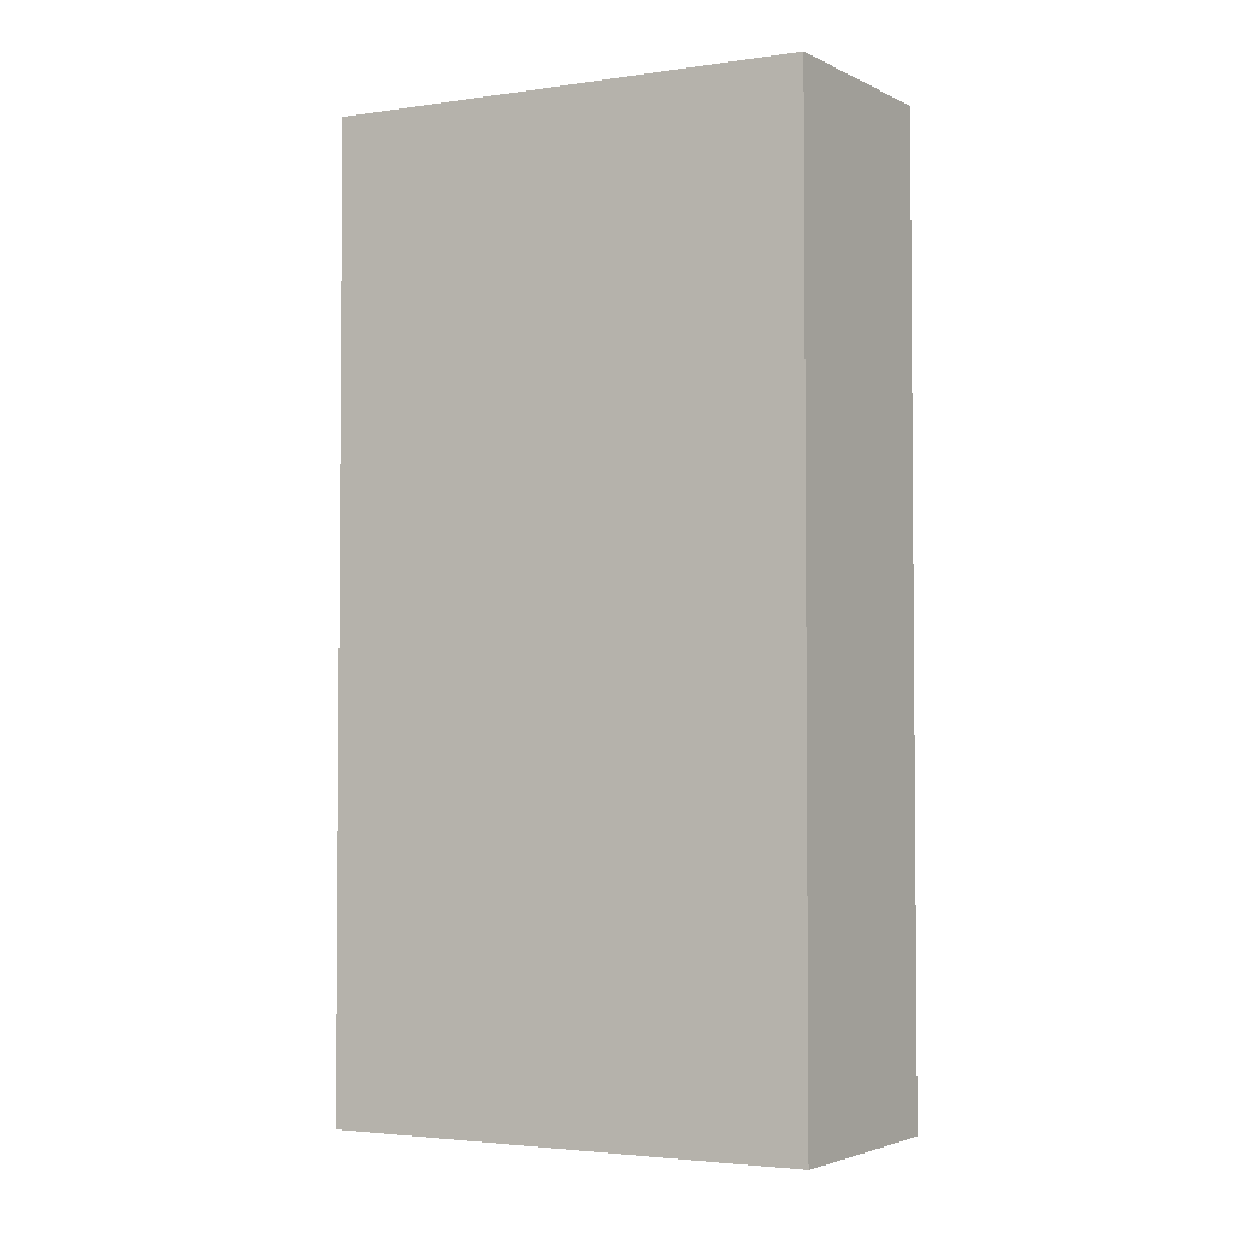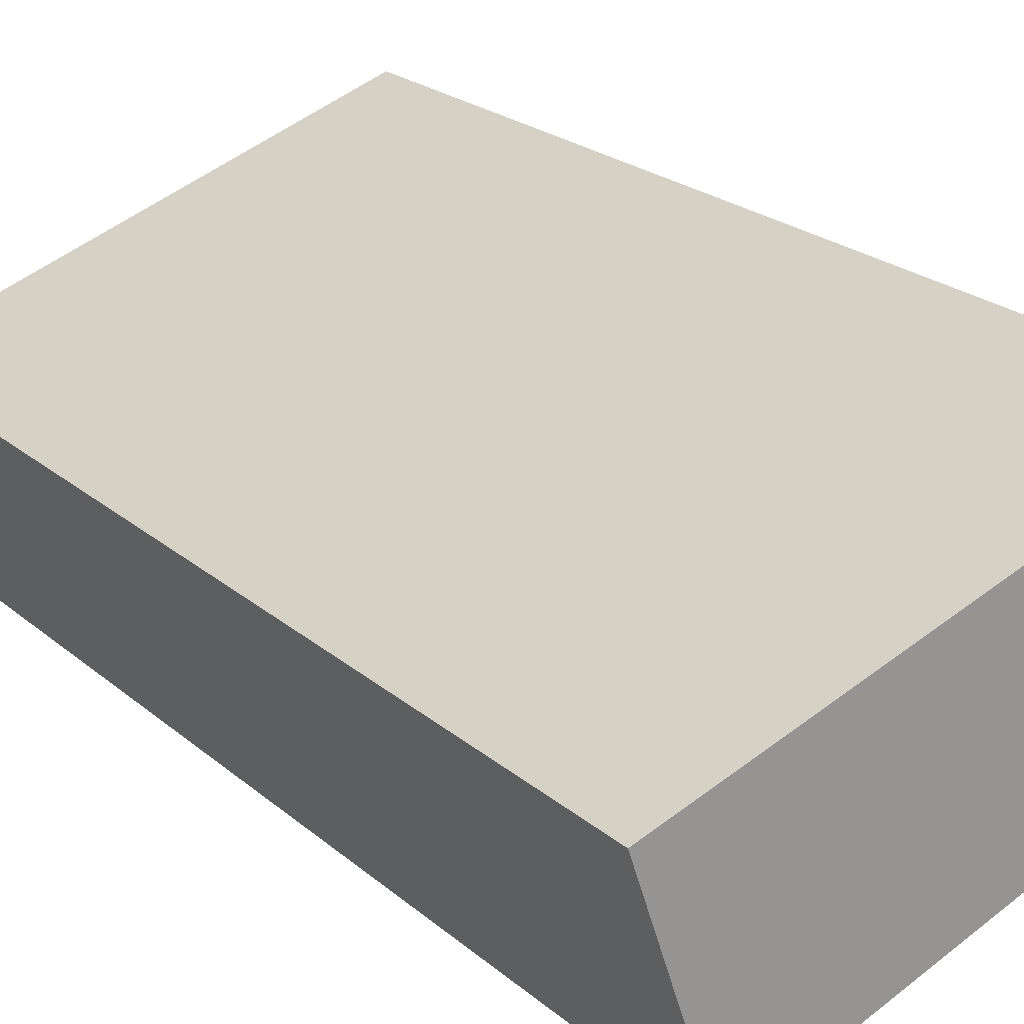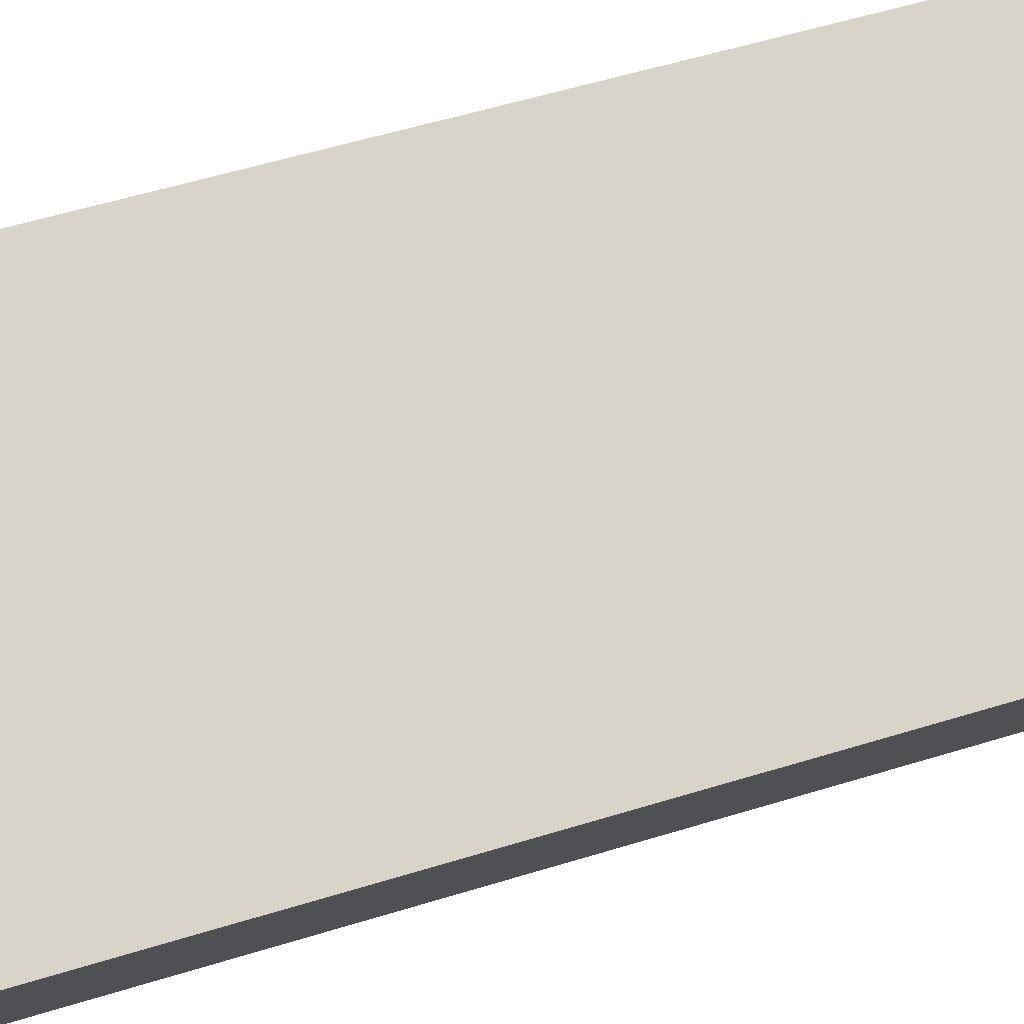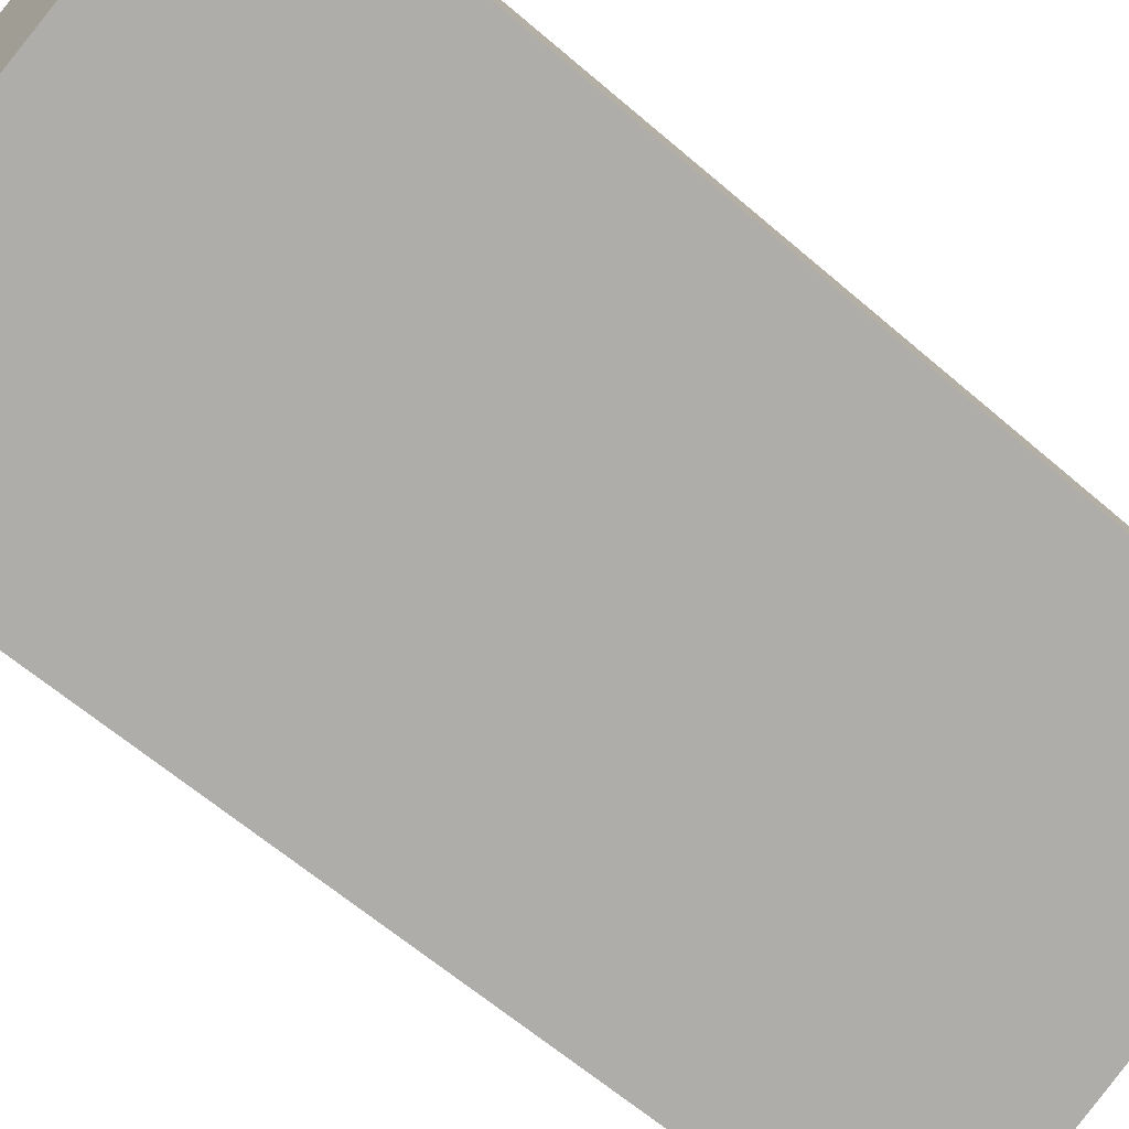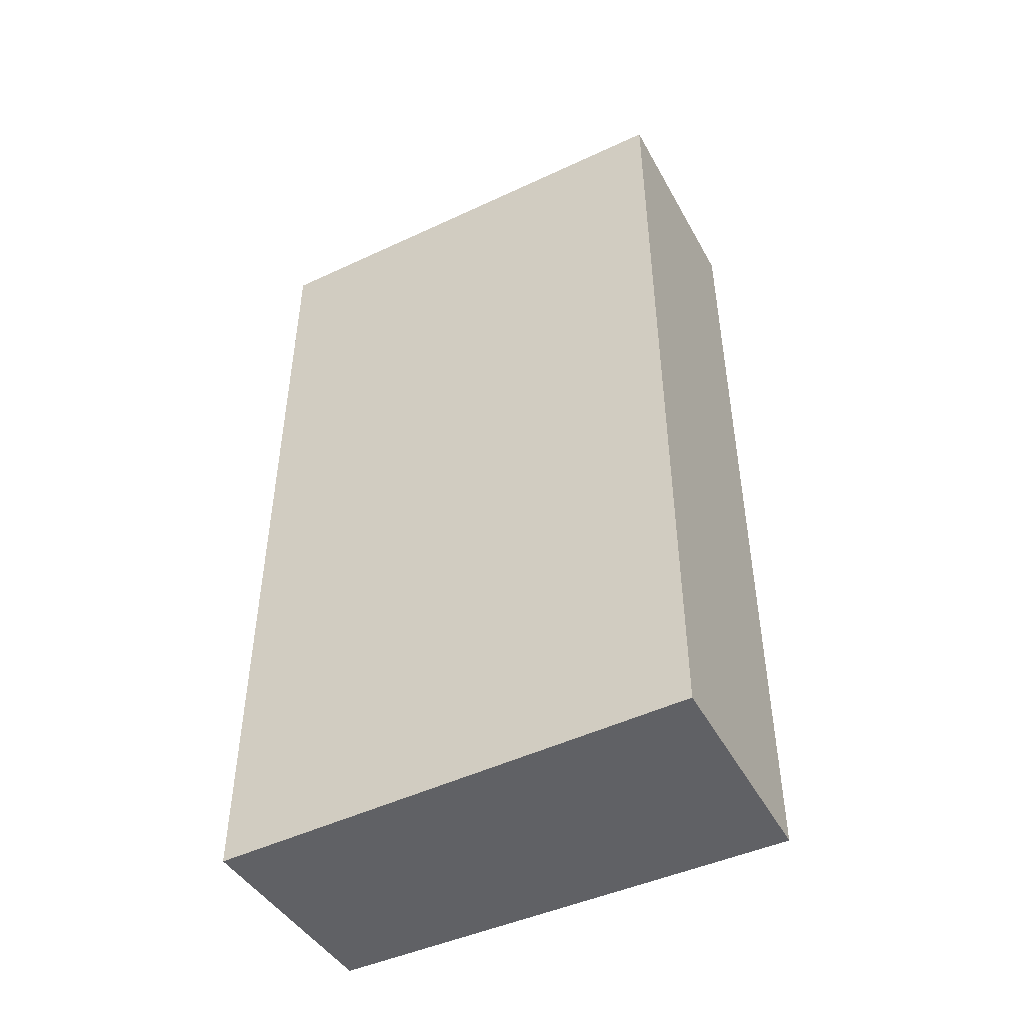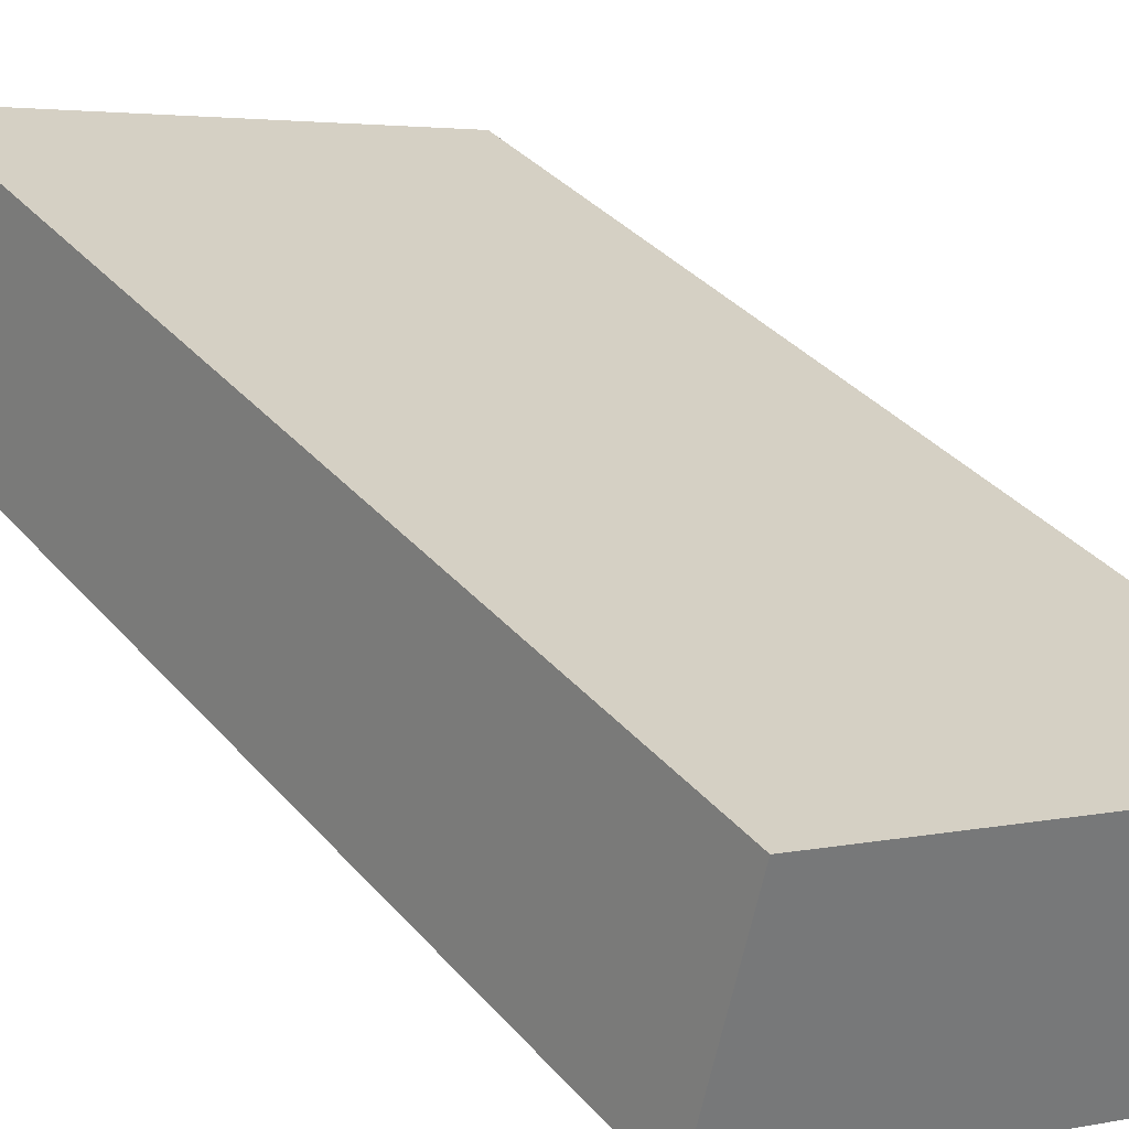
<metadata>
{"format":"obj","ext":"obj","renderer":"f3d","projection":"perspective","resolution":1024,"background":"white","views":[{"elev":-3.2,"azim":-132.7,"up":"+Y"},{"elev":22.4,"azim":145.1,"up":"+Z"},{"elev":58.2,"azim":72.5,"up":"+Z"},{"elev":-61.8,"azim":-131.4,"up":"+Z"},{"elev":-48.6,"azim":46.5,"up":"+Y"},{"elev":34.8,"azim":-34.4,"up":"+Z"}]}
</metadata>
<code>
v  0 7.693 4.711e-16
v  4.139 7.693 0.348
v  3.567 7.693 -1.342
v  0.408 7.693 1.621
v  3.567 8.217e-17 -1.342
v  0 0 0
v  0.408 -9.926e-17 1.621
v  4.139 -2.131e-17 0.348
g defaultobject
f 1 2 3
f 2 1 4
f 5 1 3
f 1 5 6
f 6 4 1
f 4 6 7
f 7 2 4
f 2 7 8
f 8 3 2
f 3 8 5
f 8 6 5
f 6 8 7

</code>
